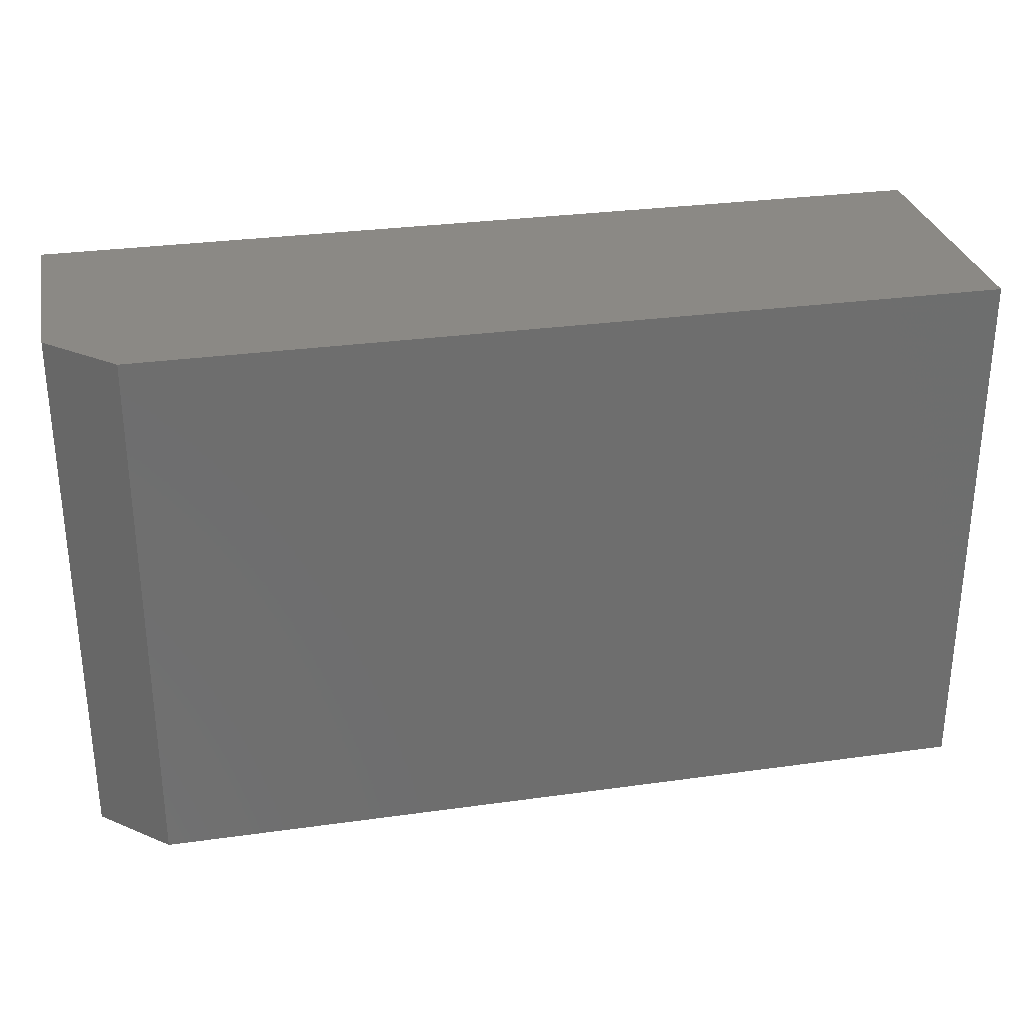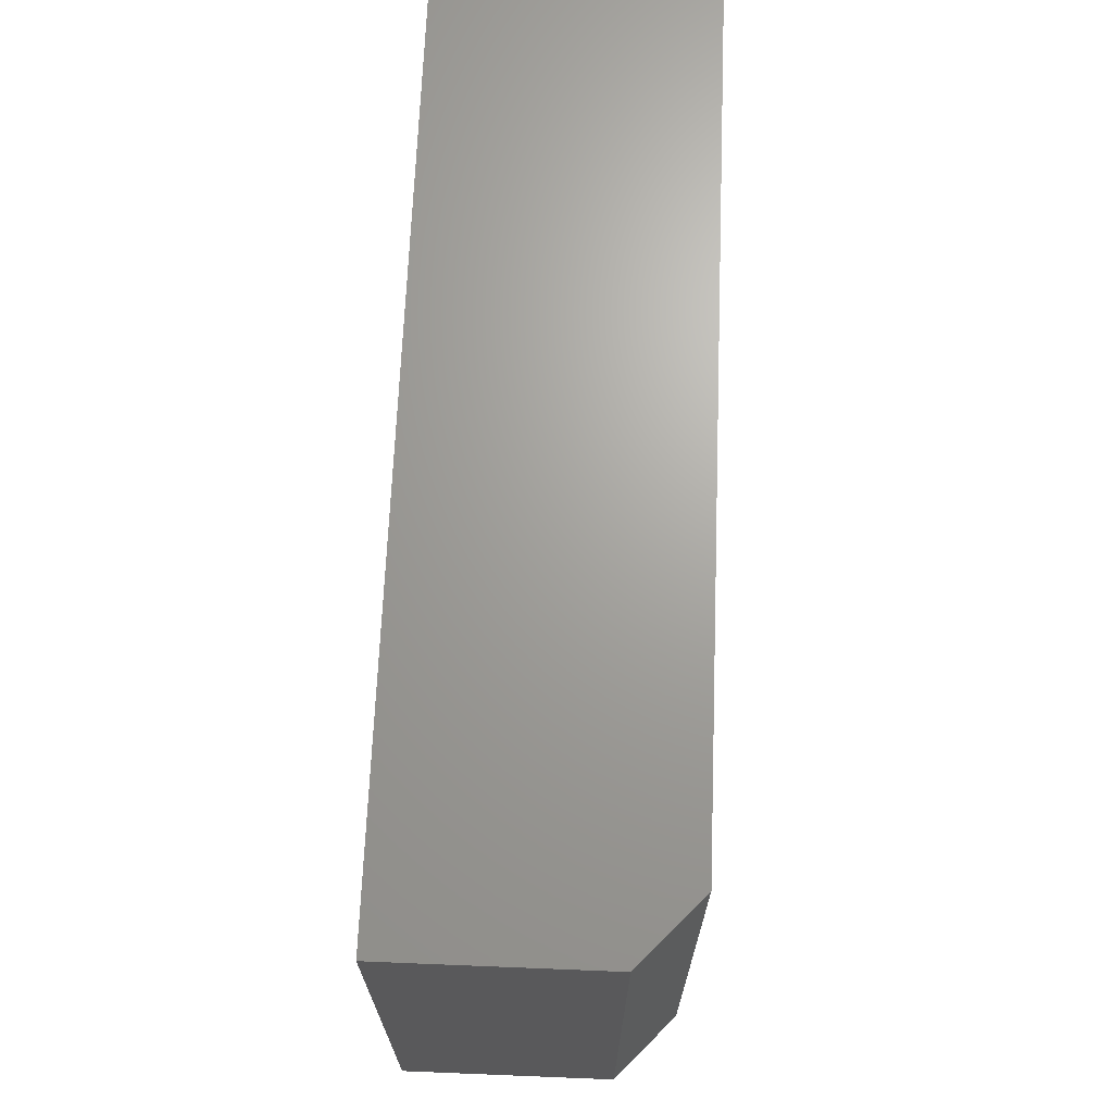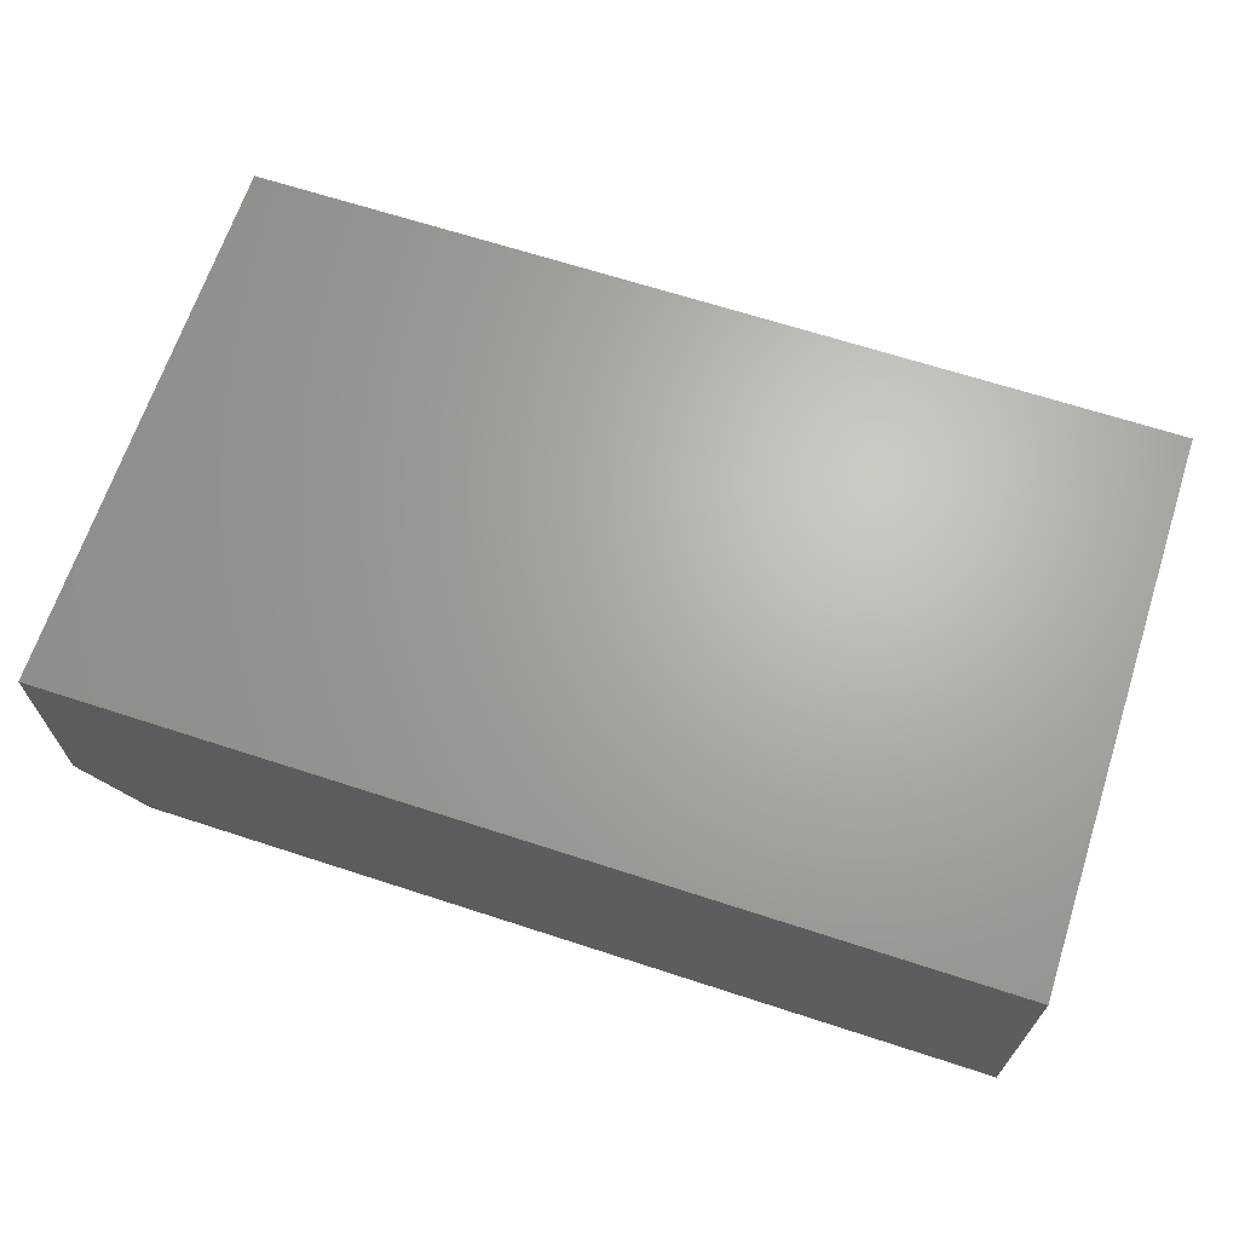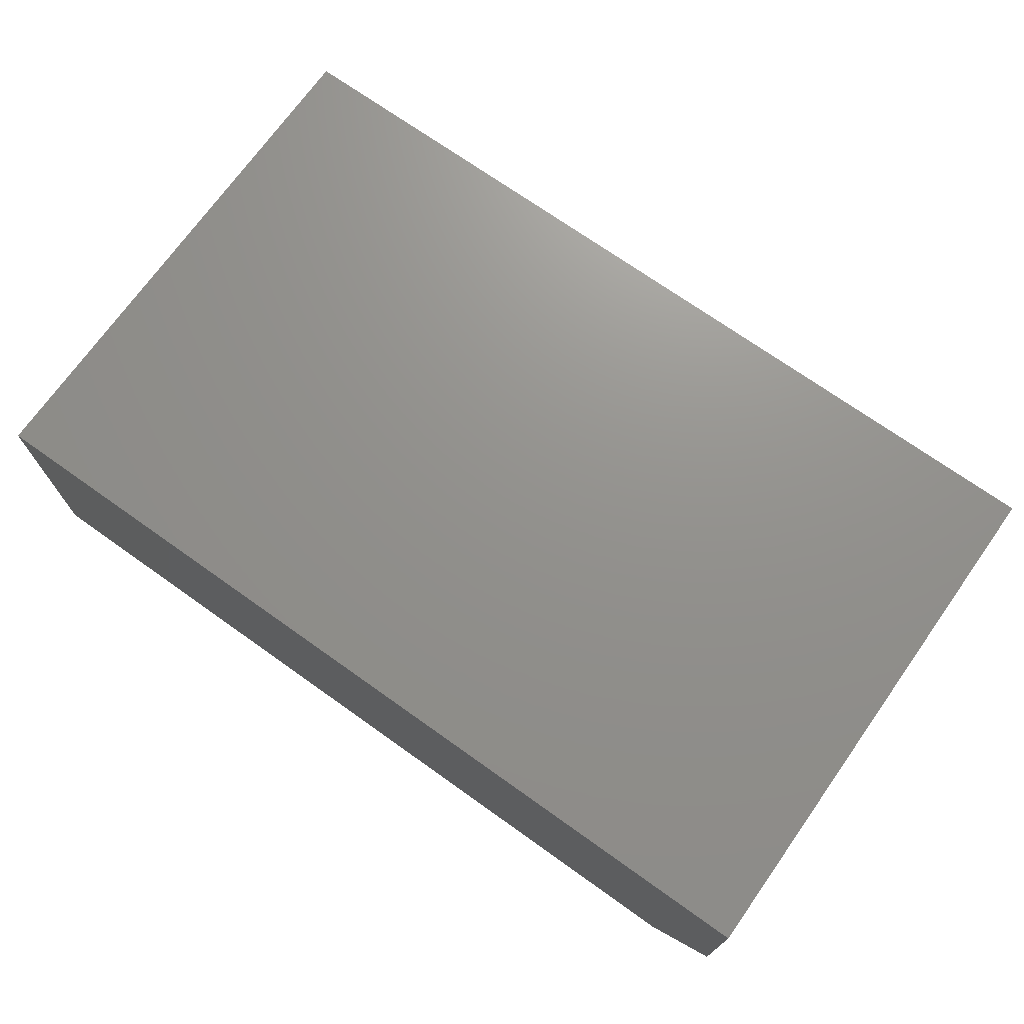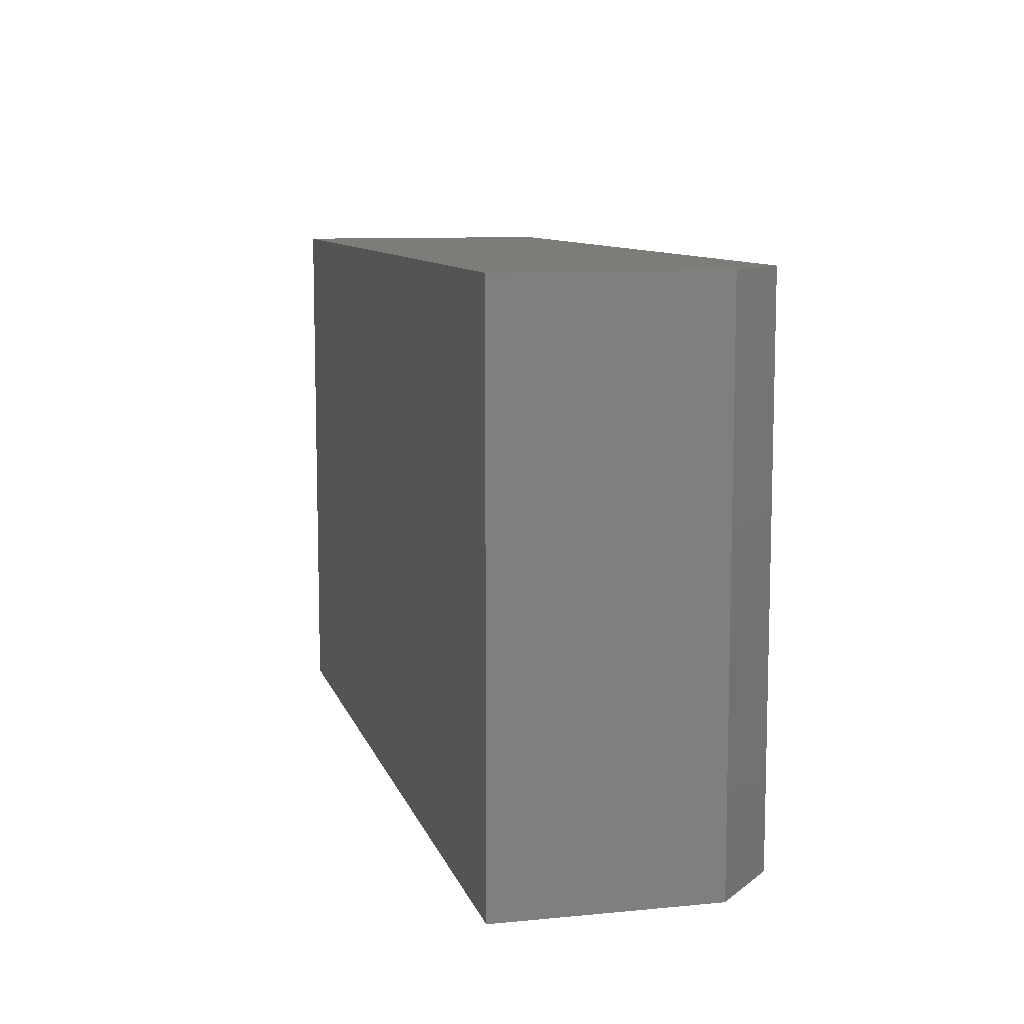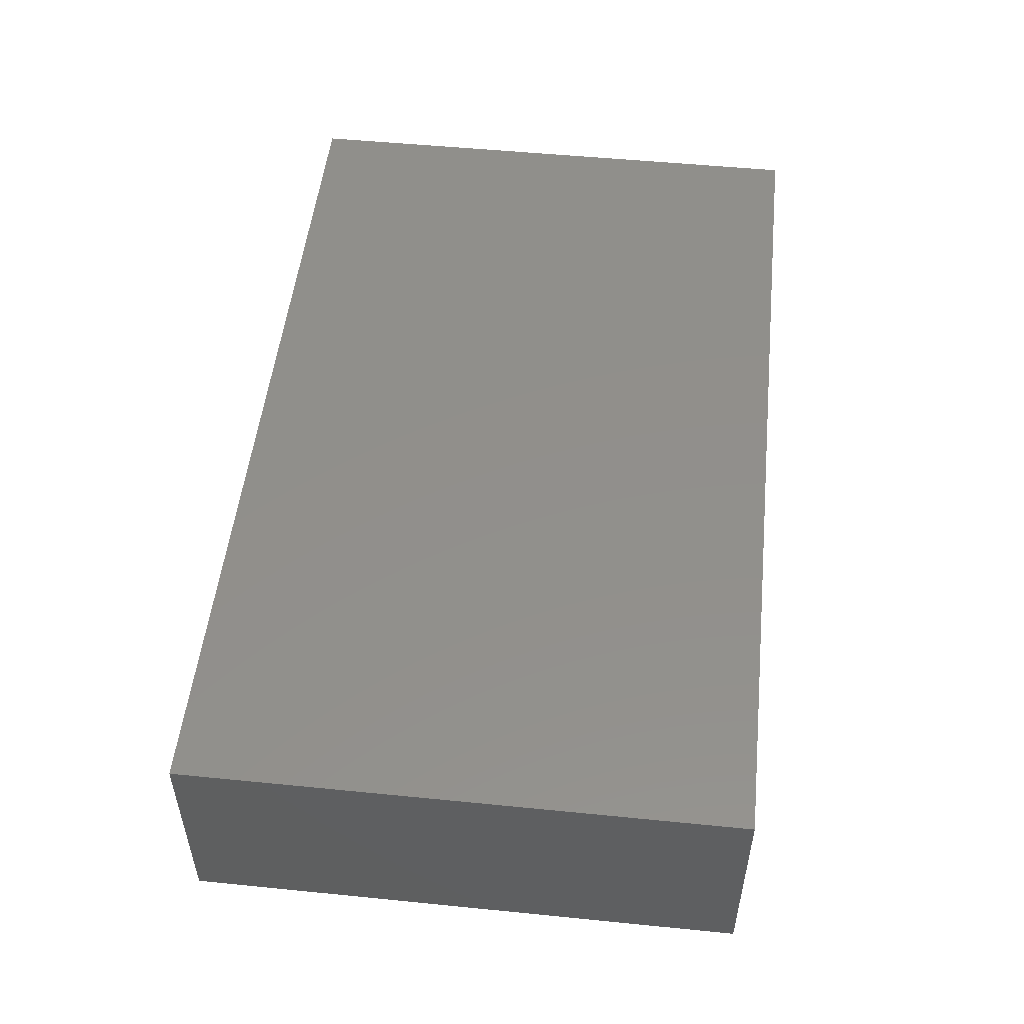
<metadata>
{"format":"stl","ext":"stl","renderer":"f3d","projection":"perspective","resolution":1024,"background":"white","views":[{"elev":29.7,"azim":168.4,"up":"+Y"},{"elev":68.0,"azim":92.3,"up":"+Y"},{"elev":66.5,"azim":-161.9,"up":"+Z"},{"elev":71.9,"azim":35.4,"up":"+Z"},{"elev":9.5,"azim":75.8,"up":"+Y"},{"elev":51.4,"azim":96.2,"up":"+Z"}]}
</metadata>
<code>
# stl→obj: 10 verts, 16 faces
v -0.75 -0.4531 0
v -0.75 0.4469 0
v 0.6406 -0.4531 0
v 0.6406 0.4469 0
v -0.75 0.4469 0.4531
v 0.75 0.4469 0.4531
v 0.75 0.4469 0.1016
v 0.75 -0.4531 0.4531
v 0.75 -0.4531 0.1016
v -0.75 -0.4531 0.4531
f 1 2 3
f 3 2 4
f 2 5 4
f 4 5 6
f 4 6 7
f 8 9 6
f 6 9 7
f 10 1 8
f 8 1 3
f 8 3 9
f 9 3 7
f 7 3 4
f 10 8 5
f 5 8 6
f 5 2 10
f 10 2 1

</code>
